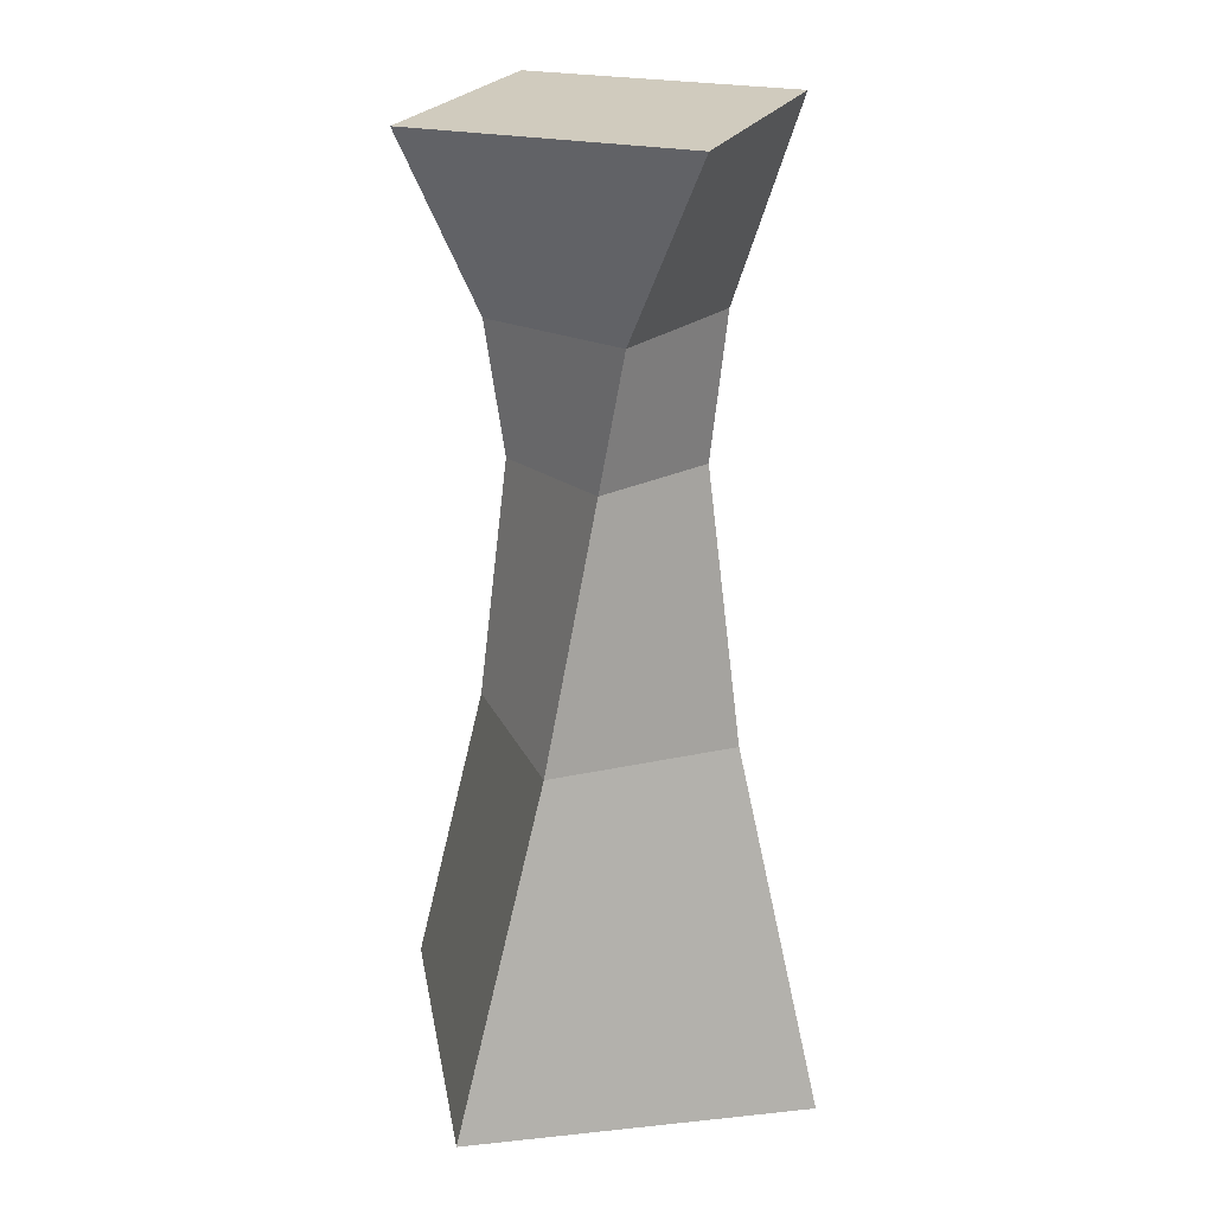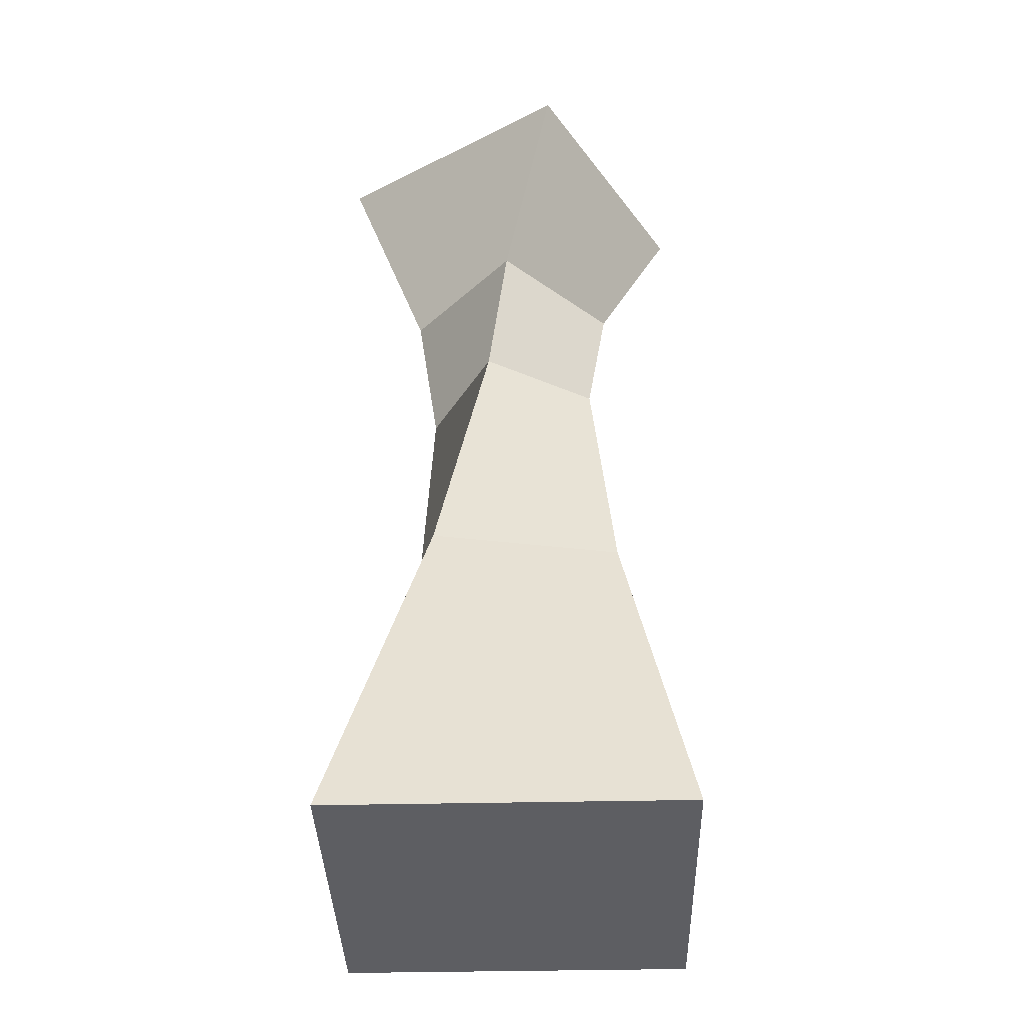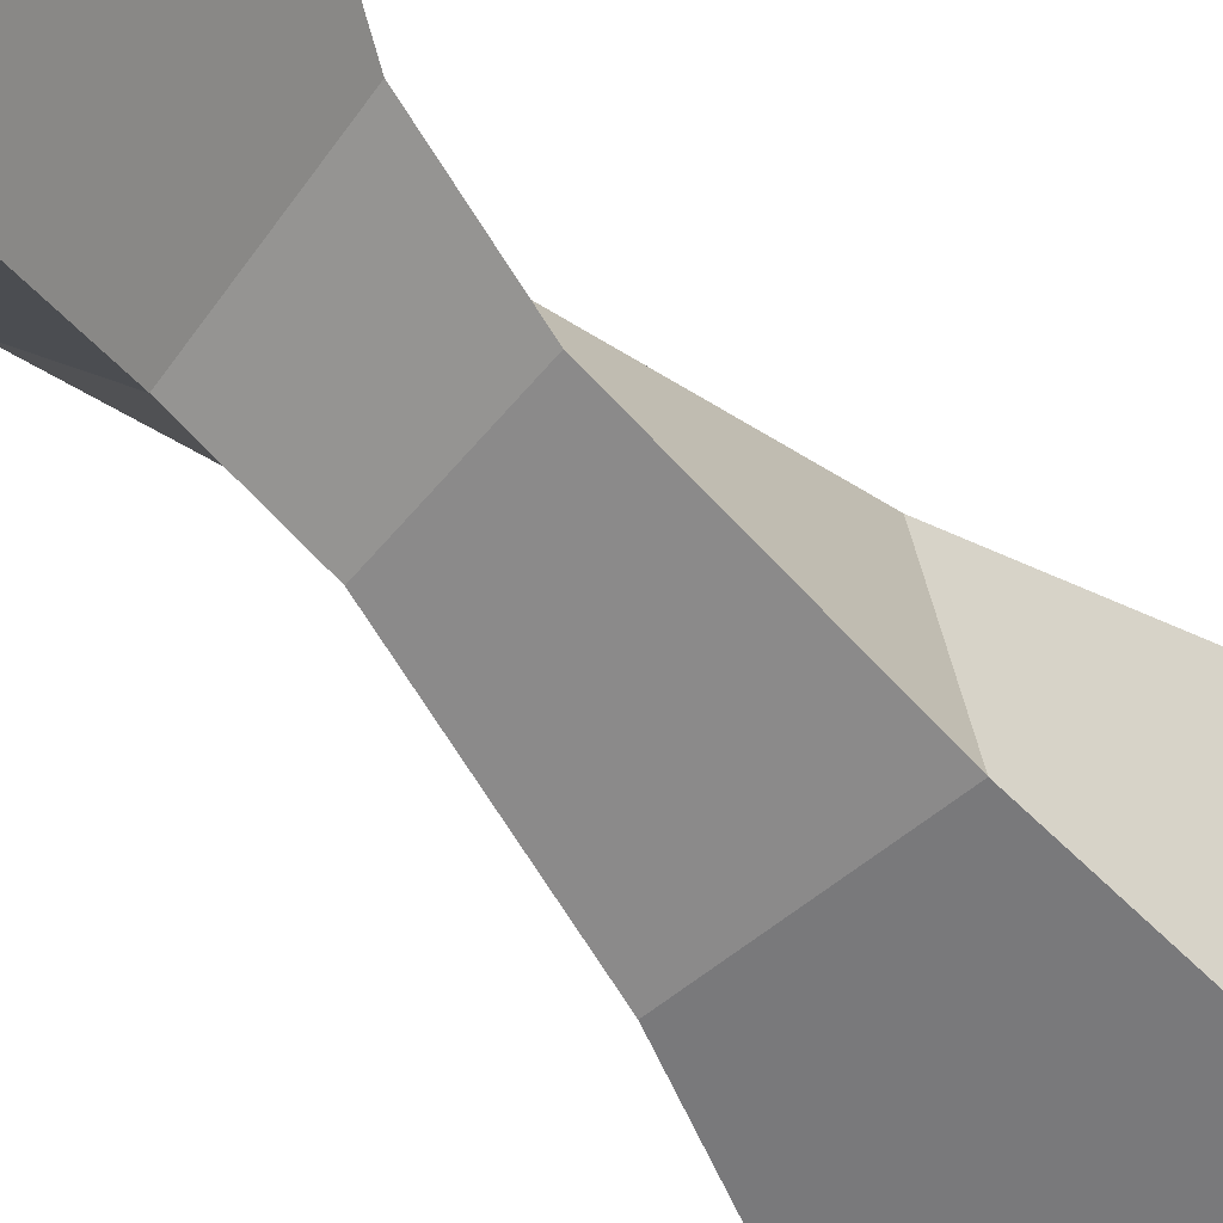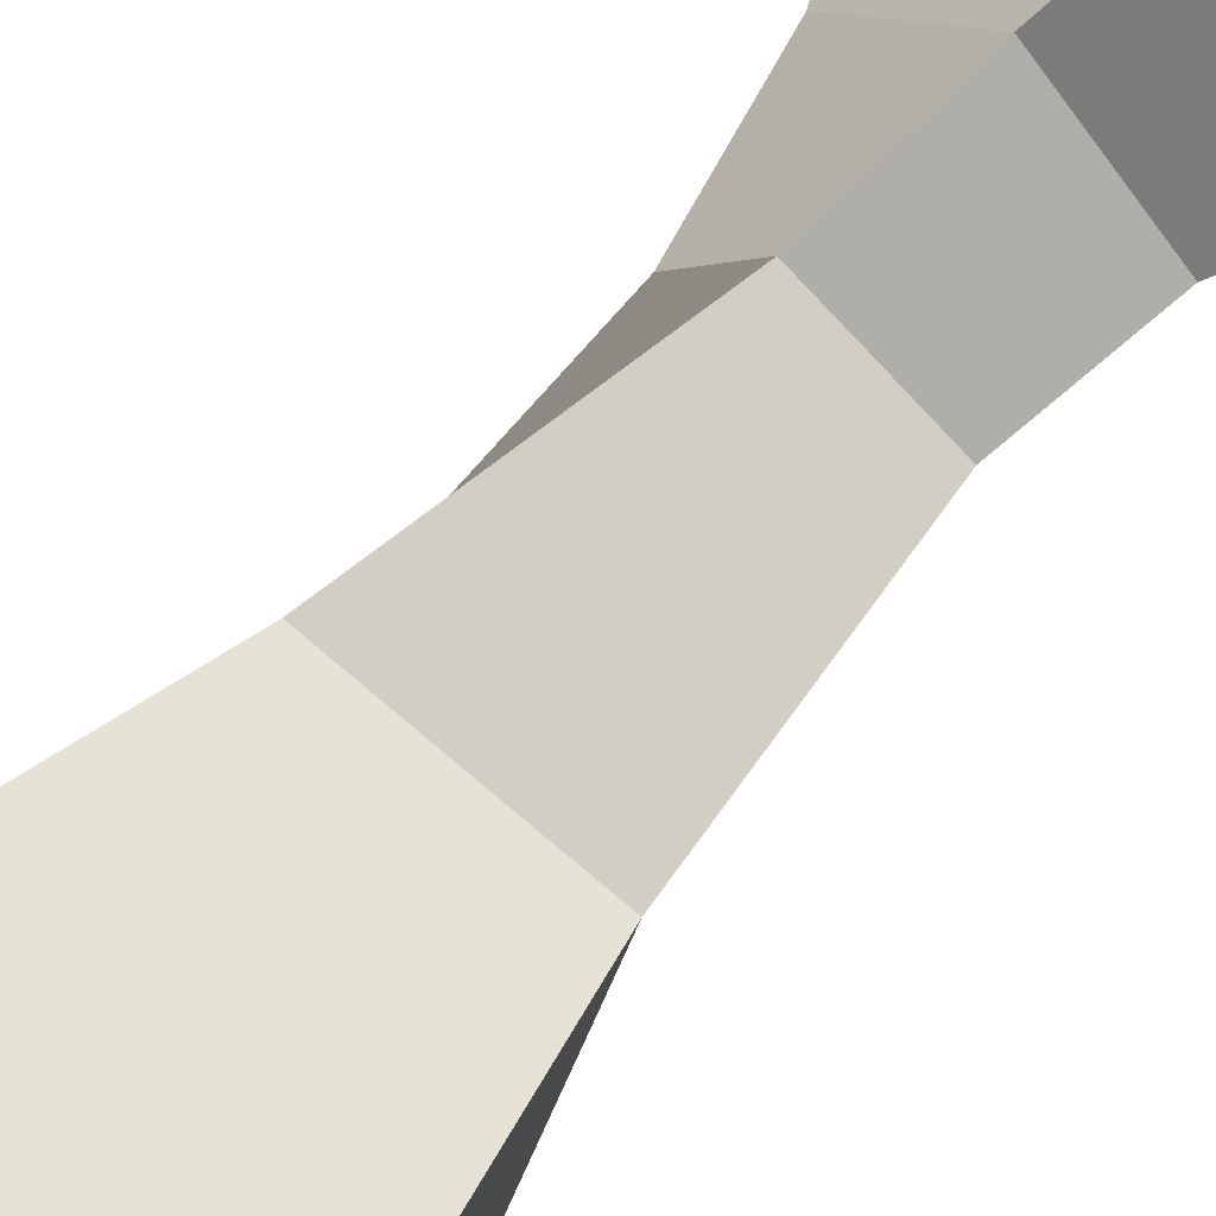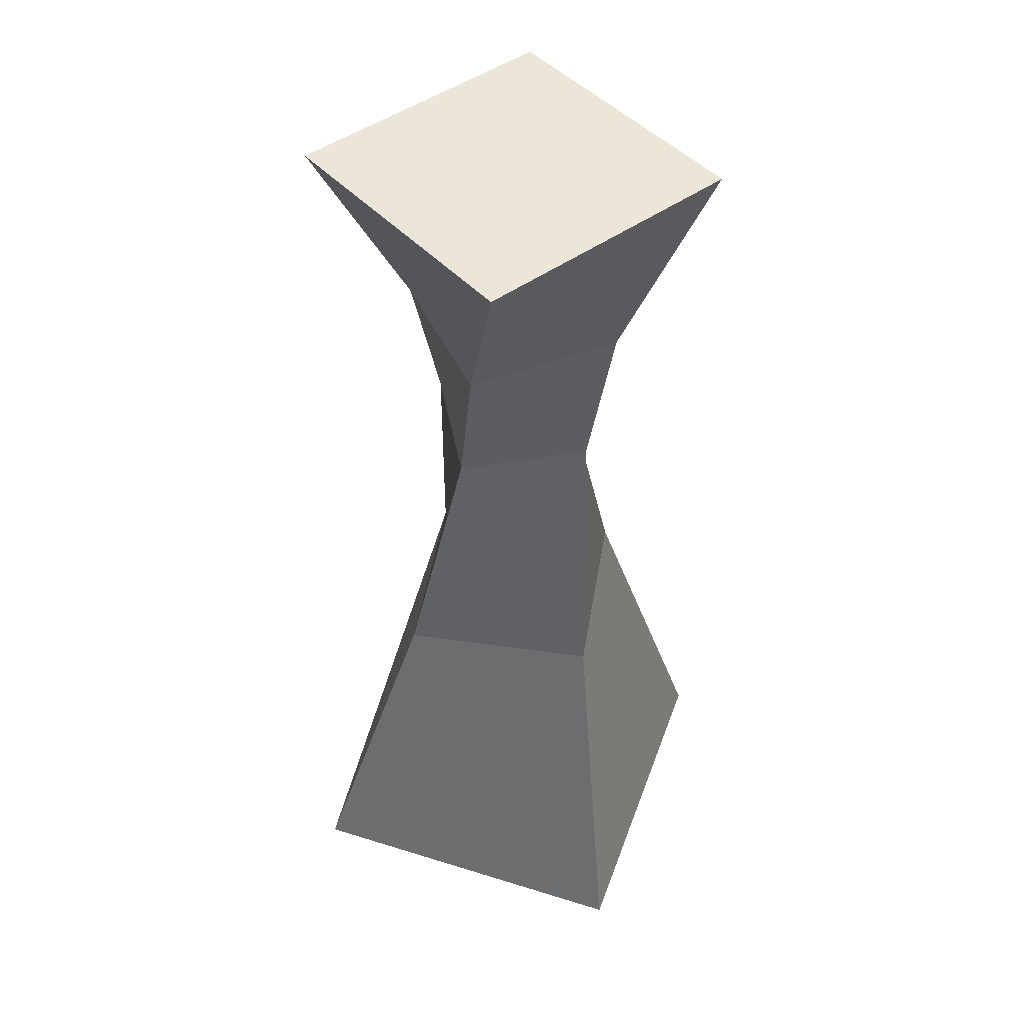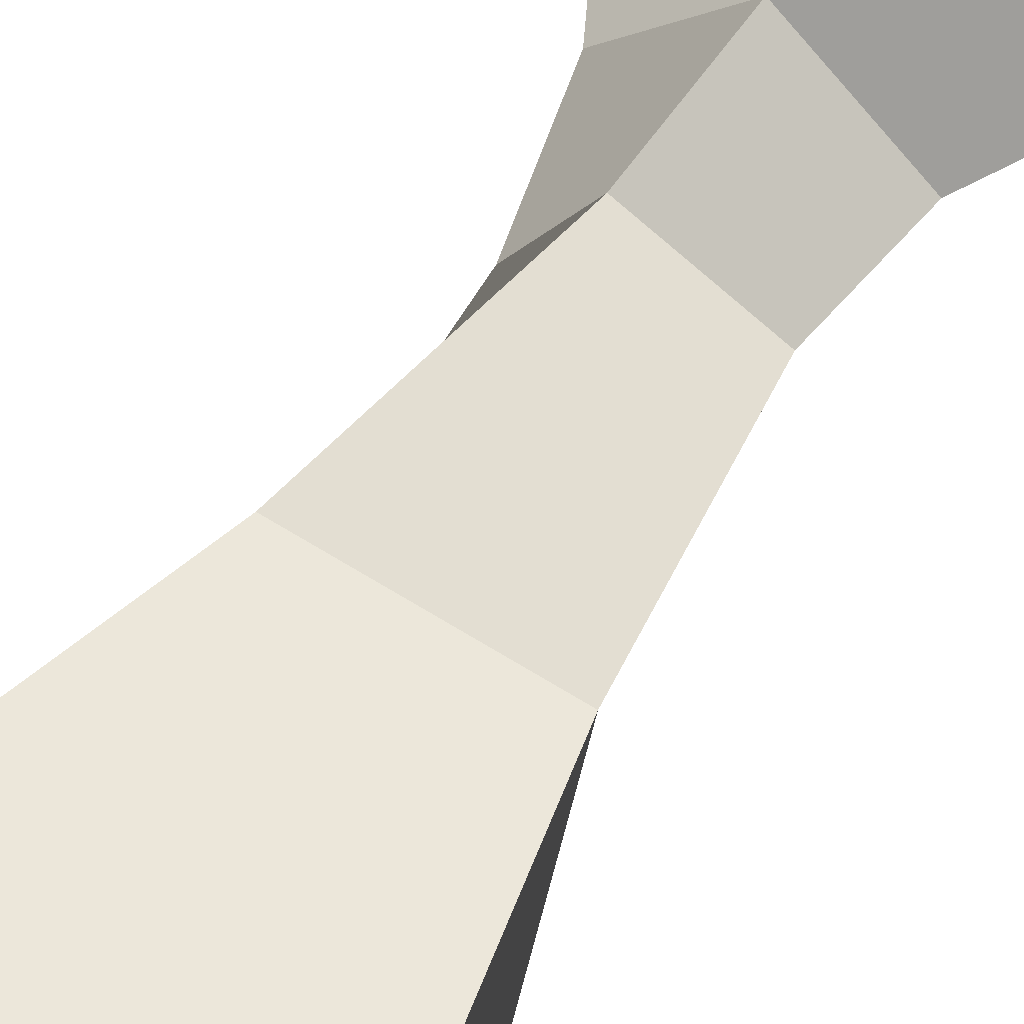
<metadata>
{"format":"obj","ext":"obj","renderer":"f3d","projection":"perspective","resolution":1024,"background":"white","views":[{"elev":23.6,"azim":170.1,"up":"+Y"},{"elev":-38.4,"azim":1.6,"up":"+Y"},{"elev":-46.4,"azim":-141.8,"up":"+Z"},{"elev":70.7,"azim":38.6,"up":"+Z"},{"elev":46.4,"azim":19.5,"up":"+Y"},{"elev":59.4,"azim":28.7,"up":"+Z"}]}
</metadata>
<code>
o Cube
v 0.4473 1 -0.6435
v 1 -1 -1
v 0.6435 1 0.4473
v 1 -1 1
v -0.6435 1 -0.4473
v -1 -1 -1
v -0.4473 1 0.6435
v -1 -1 1
v 0.1355 2.515 -0.516
v 0.516 2.515 0.1355
v -0.516 2.515 -0.1355
v -0.1355 2.515 0.516
v 0.2887 0.2499 0.08381
v 0.1341 0.4562 -0.9031
v 0.388 0.3139 0.1735
v 0.01764 3.314 -0.636
v 0.636 3.314 0.01764
v -0.636 3.314 -0.01764
v -0.01764 3.314 0.636
v -0.2751 4.355 -1.088
v 1.088 4.355 -0.2751
v -1.088 4.355 0.2751
v 0.2751 4.355 1.088
f 1 5 11 9
f 4 3 7 8
f 8 7 5 6
f 6 2 4 8
f 2 1 3 4
f 6 5 1 2
f 11 12 19 18
f 7 3 10 12
f 5 7 12 11
f 3 1 9 10
f 16 18 22 20
f 12 10 17 19
f 9 11 18 16
f 10 9 16 17
f 20 22 23 21
f 17 16 20 21
f 18 19 23 22
f 19 17 21 23
l 13 14
l 14 15

</code>
